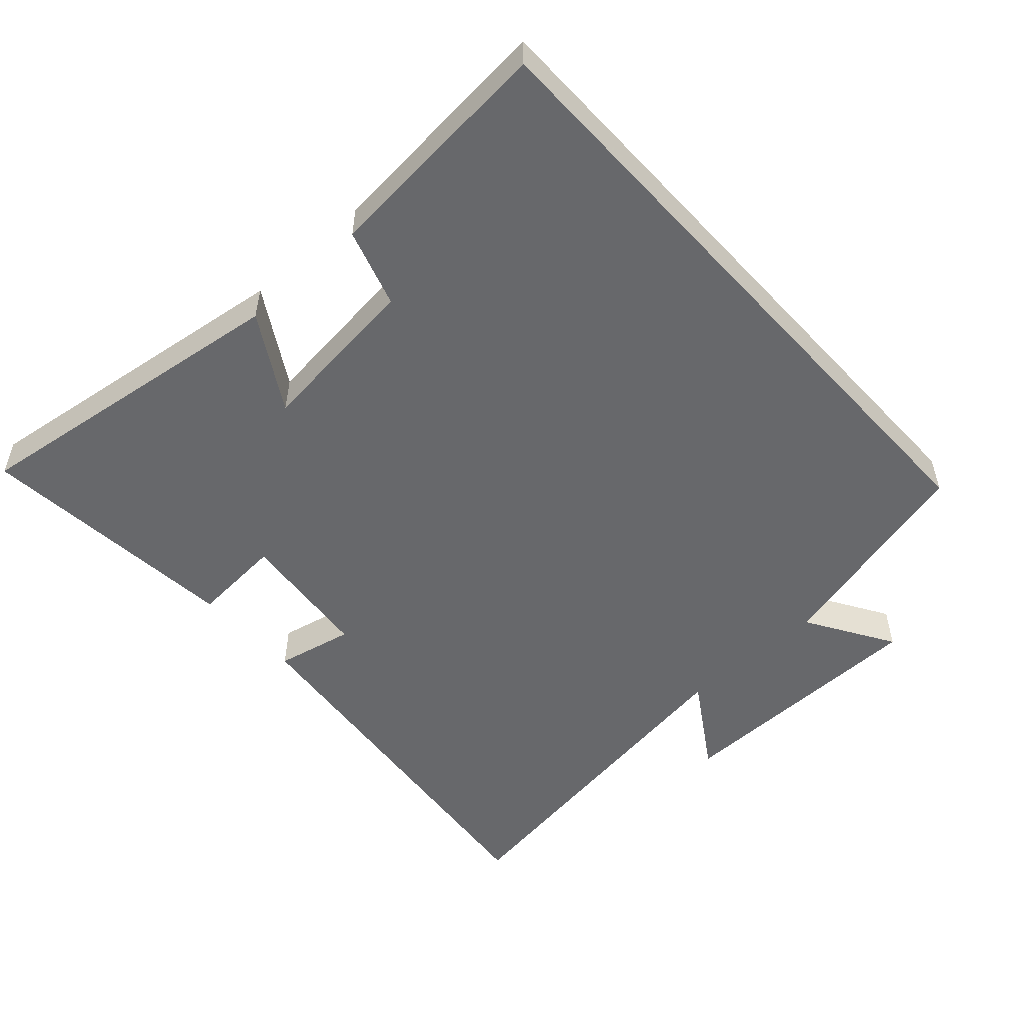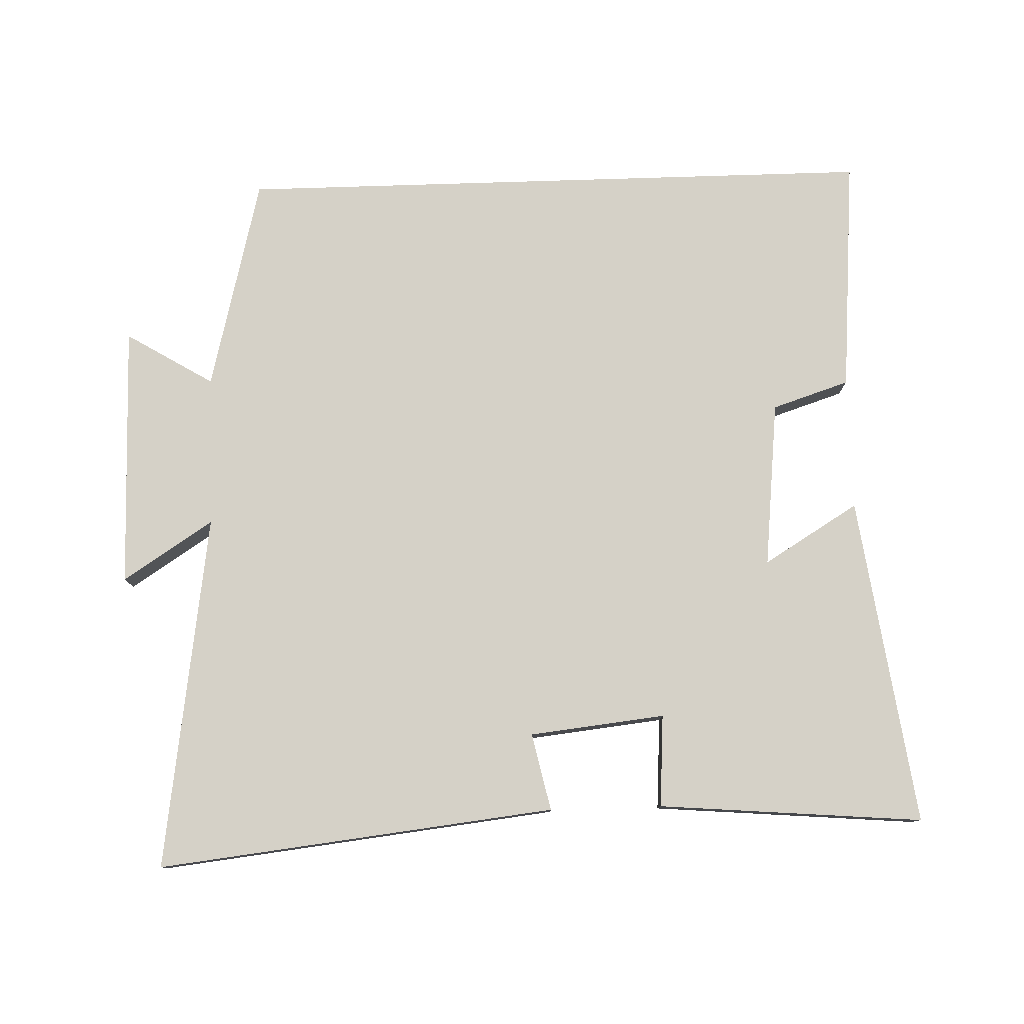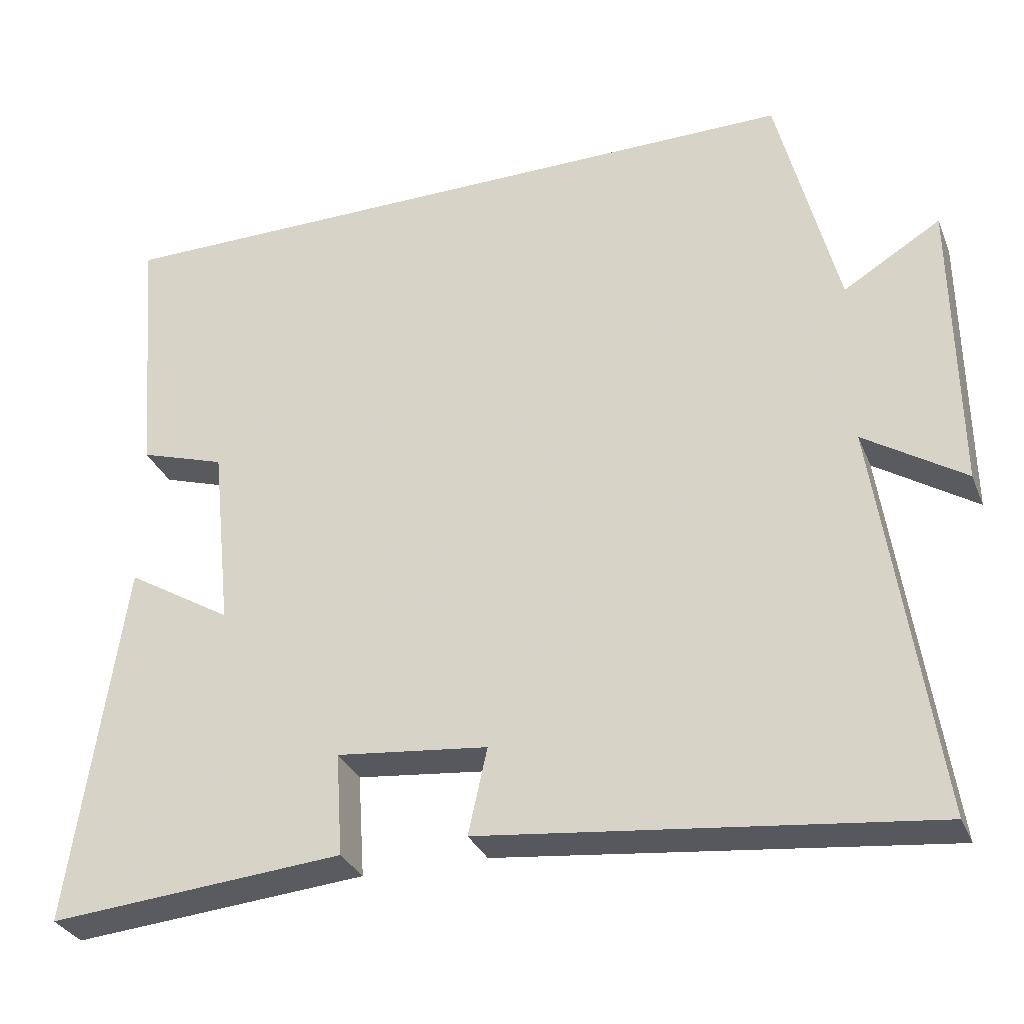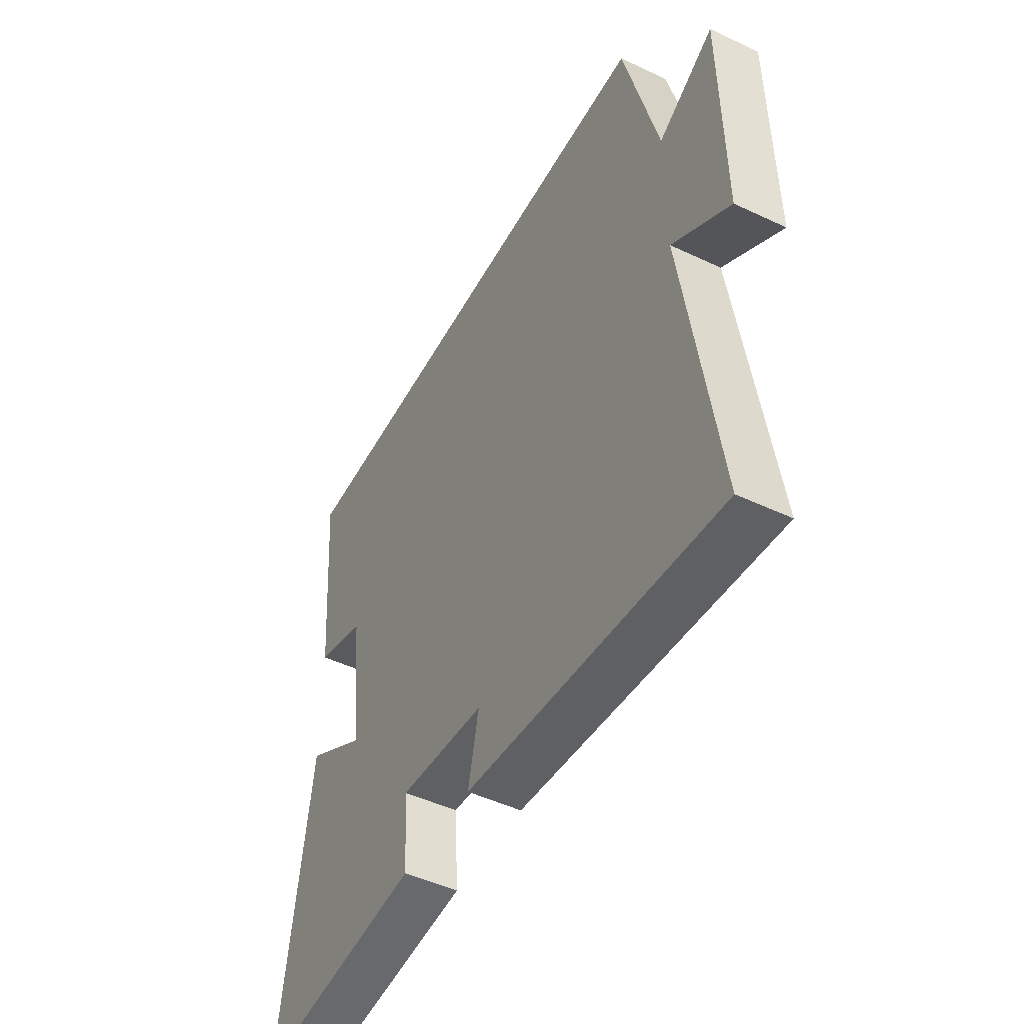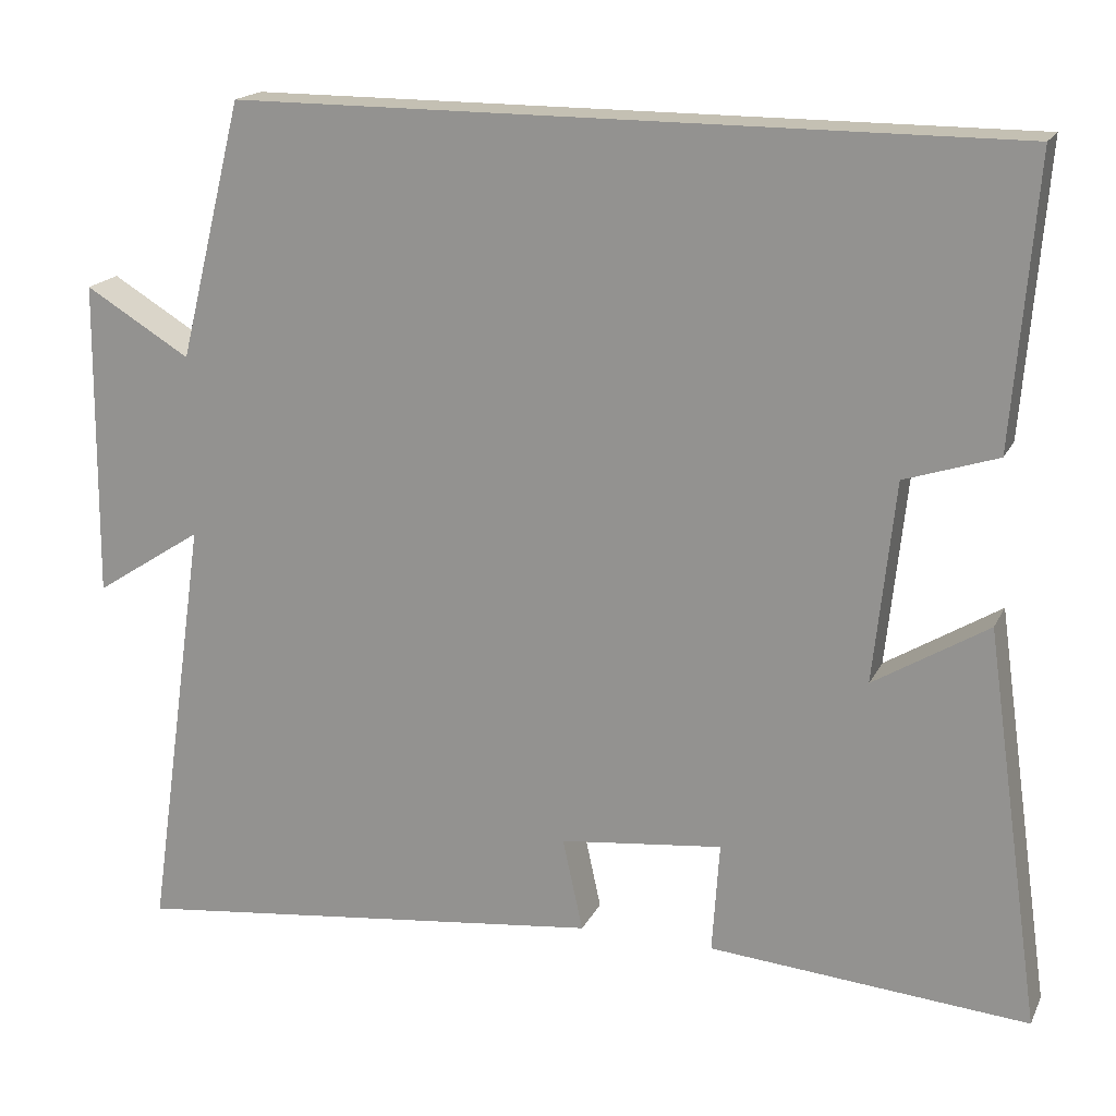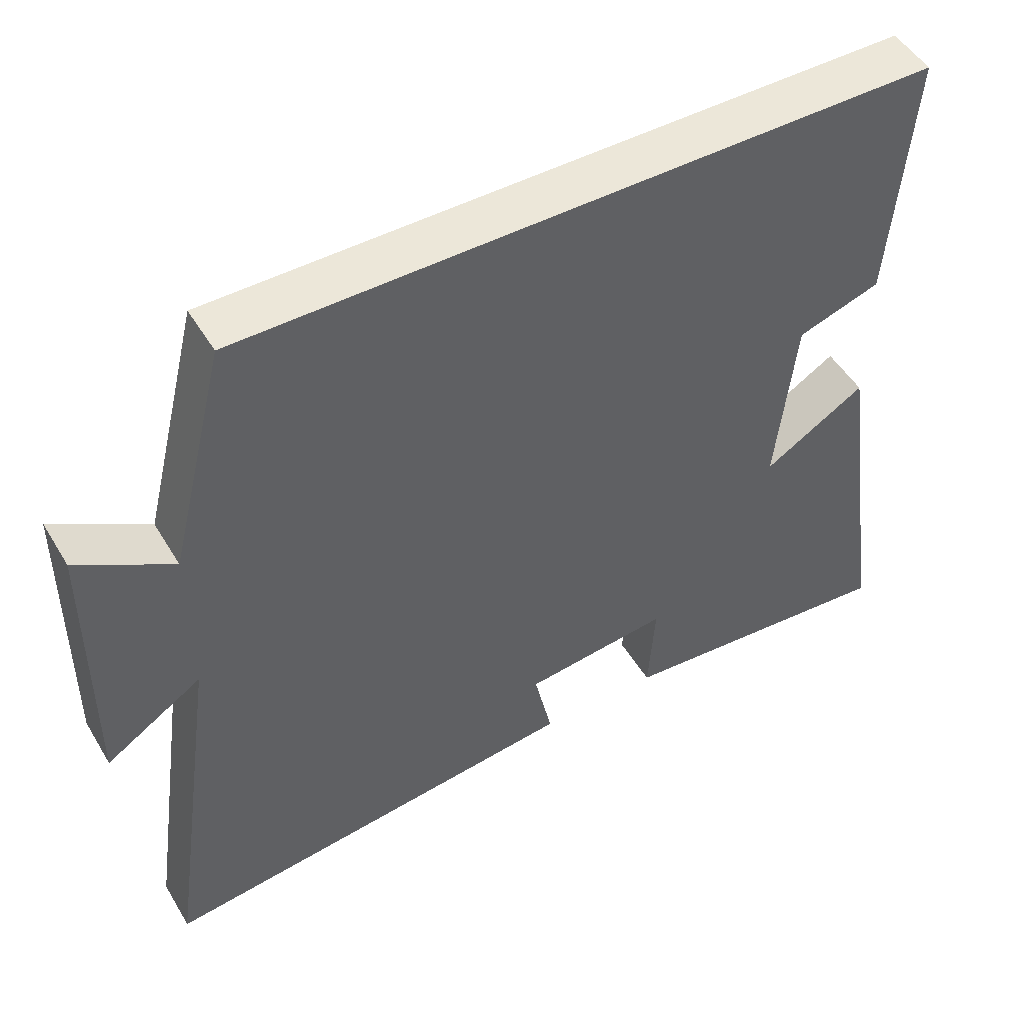
<metadata>
{"format":"obj","ext":"obj","renderer":"f3d","projection":"perspective","resolution":1024,"background":"white","views":[{"elev":-52.4,"azim":-47.5,"up":"+Y"},{"elev":78.8,"azim":178.2,"up":"+Y"},{"elev":-31.4,"azim":19.9,"up":"+Z"},{"elev":-48.4,"azim":62.2,"up":"+Z"},{"elev":18.0,"azim":-160.6,"up":"+Z"},{"elev":49.7,"azim":150.0,"up":"+Z"}]}
</metadata>
<code>
v -0.569 0.07 -0.533
v -0.5 0.07 -0.047
v -0.36 0.07 -0.132
v -0.386 0.07 0.114
v -0.5 0.07 0.151
v -0.528 0.07 0.5
v 0.421 0.07 0.5
v 0.5 0.07 0.184
v 0.629 0.07 0.262
v 0.633 0.07 -0.128
v 0.5 0.07 -0.042
v 0.576 0.07 -0.567
v -0.012 0.07 -0.5
v 0.013 0.07 -0.386
v -0.187 0.07 -0.364
v -0.178 0.07 -0.5
v -0.569 0 -0.533
v -0.5 0 -0.047
v -0.36 0 -0.132
v -0.386 0 0.114
v -0.5 0 0.151
v -0.528 0 0.5
v 0.421 0 0.5
v 0.5 0 0.184
v 0.629 0 0.262
v 0.633 0 -0.128
v 0.5 0 -0.042
v 0.576 0 -0.567
v -0.012 0 -0.5
v 0.013 0 -0.386
v -0.187 0 -0.364
v -0.178 0 -0.5
f 15 16 1 2
f 14 15 2 3
f 11 12 13 14
f 11 14 3 4
f 8 9 10 11
f 6 7 8 11
f 4 5 6 11
f 18 17 32 31
f 19 18 31 30
f 30 29 28 27
f 20 19 30 27
f 27 26 25 24
f 27 24 23 22
f 27 22 21 20
f 1 17 18 2
f 2 18 19 3
f 3 19 20 4
f 4 20 21 5
f 5 21 22 6
f 6 22 23 7
f 7 23 24 8
f 8 24 25 9
f 9 25 26 10
f 10 26 27 11
f 11 27 28 12
f 12 28 29 13
f 13 29 30 14
f 14 30 31 15
f 15 31 32 16
f 16 32 17 1

</code>
